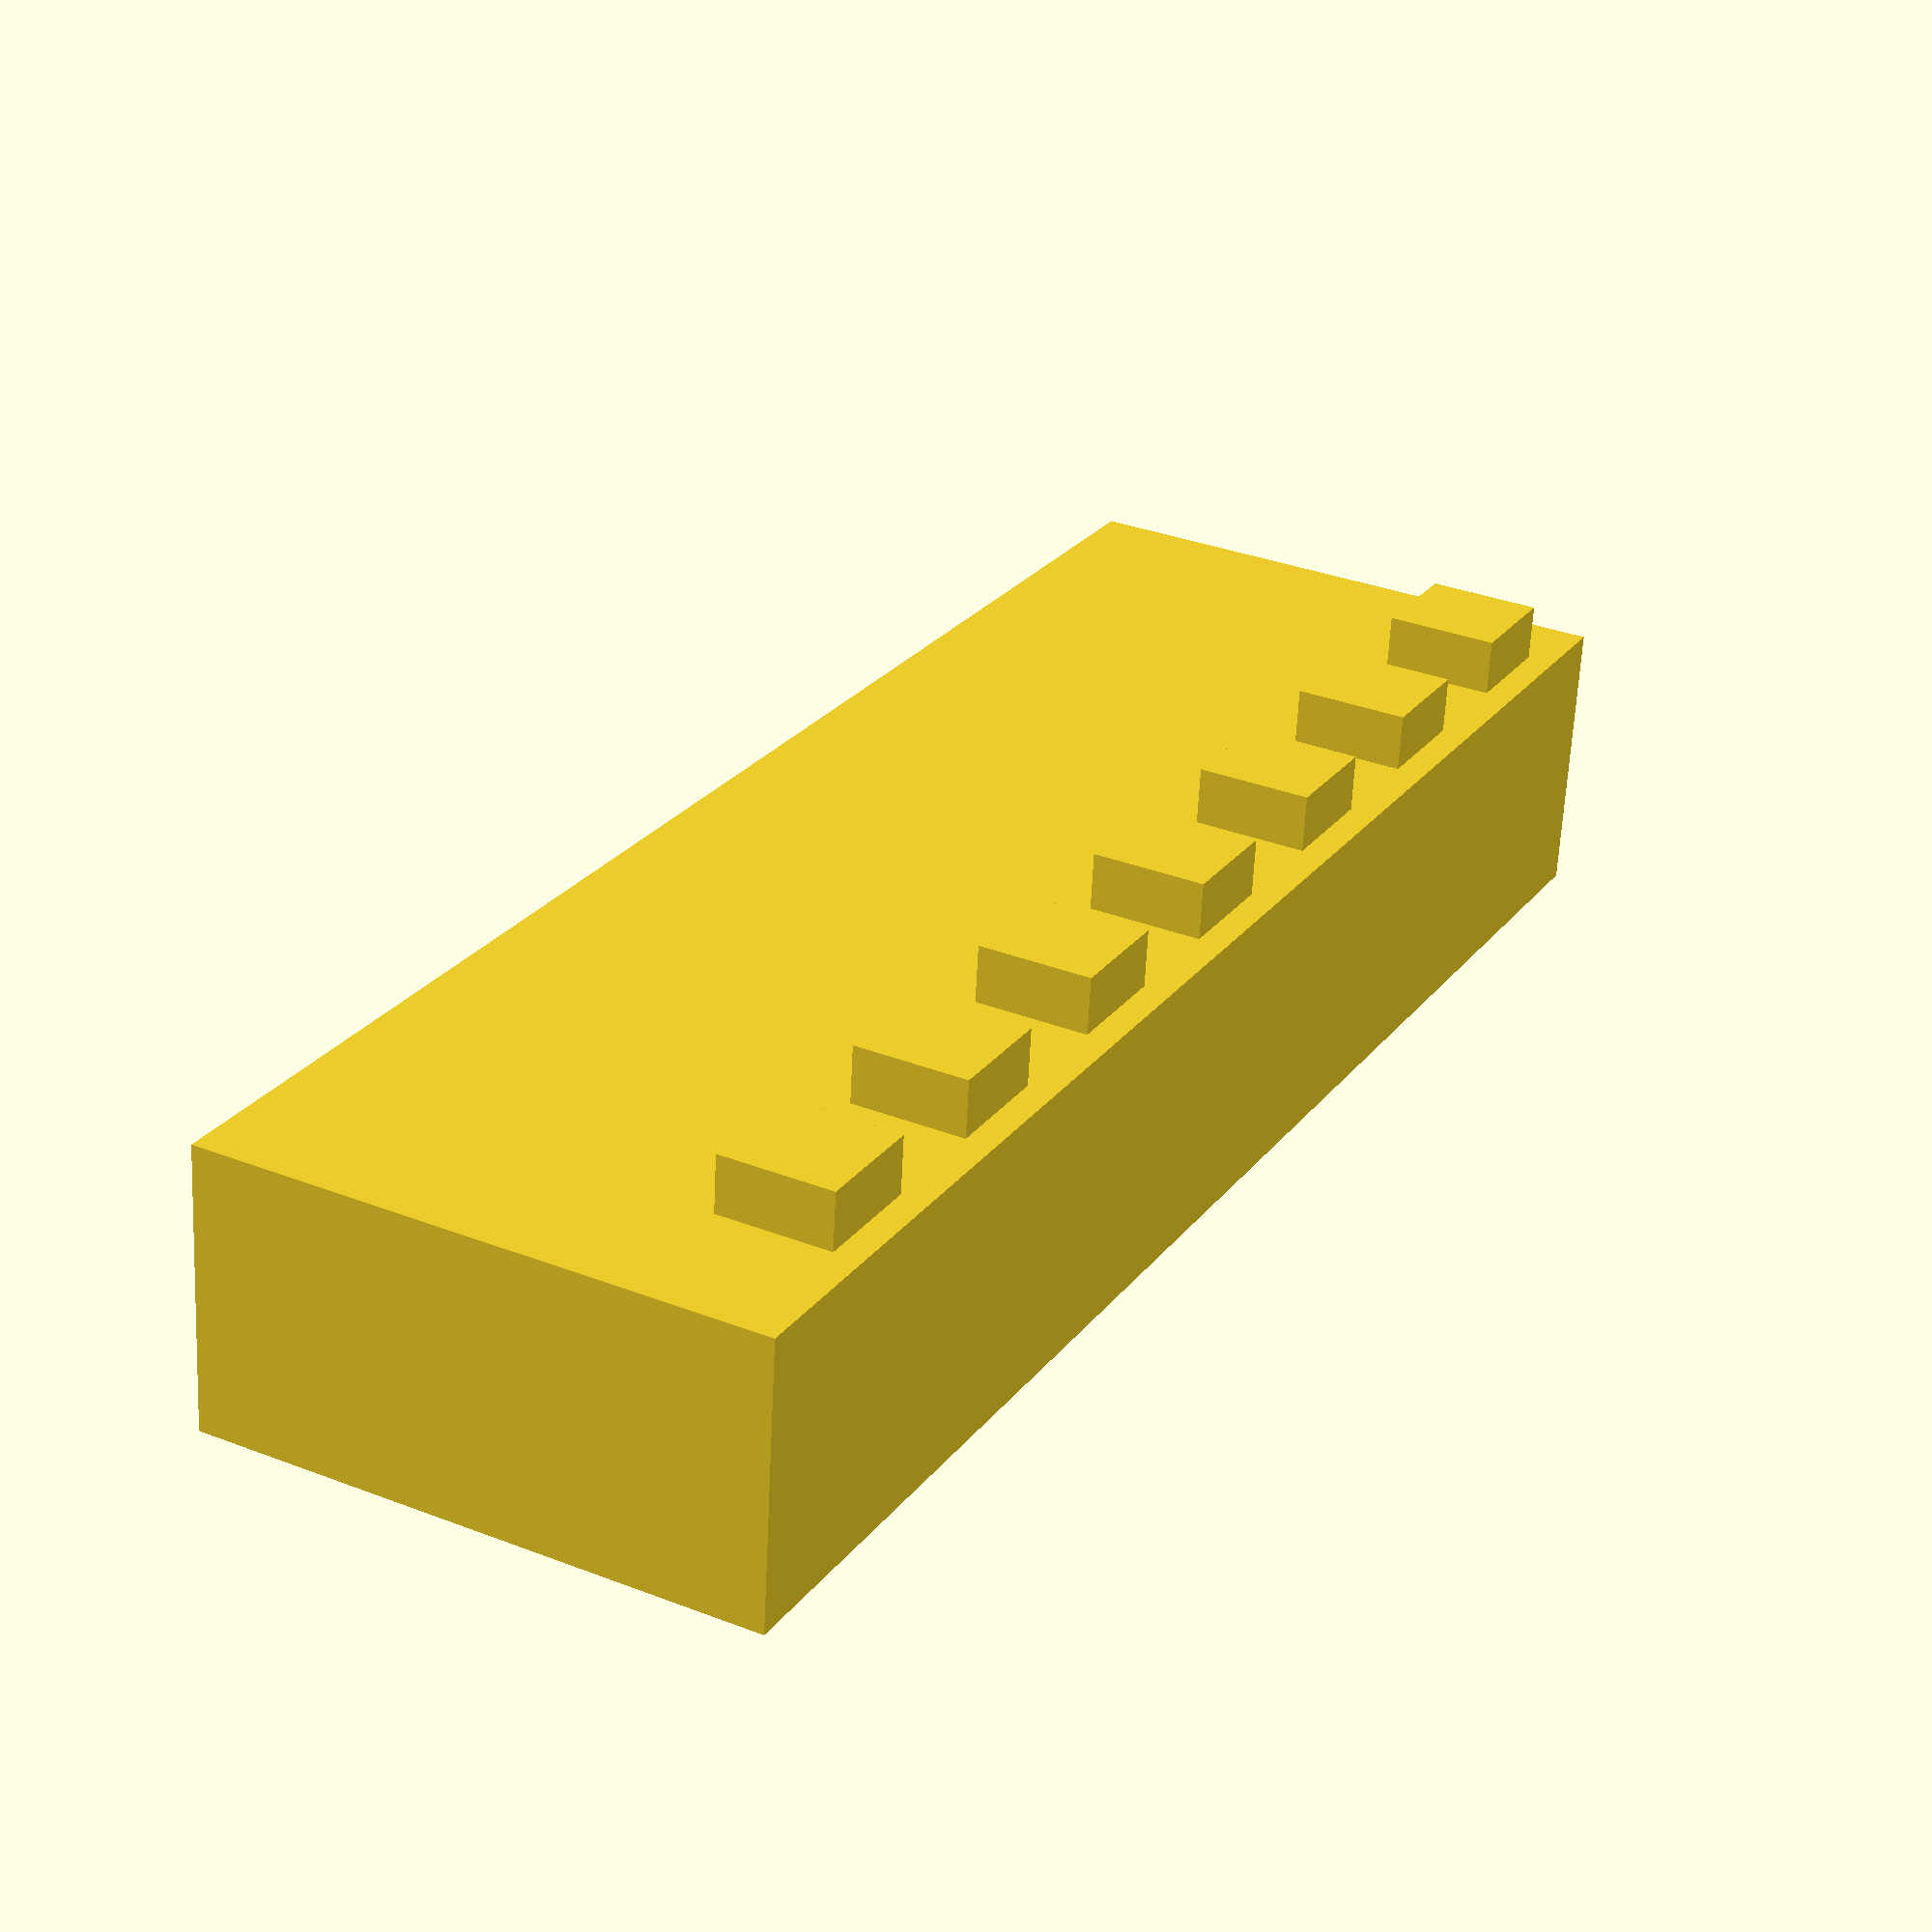
<openscad>
cube([20, 60, 10]);
for(i=[0:6]){
    translate([1, 3 + 8 * i, 10]){
        cube([4, 4, 2]);
    }
}
</openscad>
<views>
elev=62.9 azim=208.5 roll=357.2 proj=p view=solid
</views>
